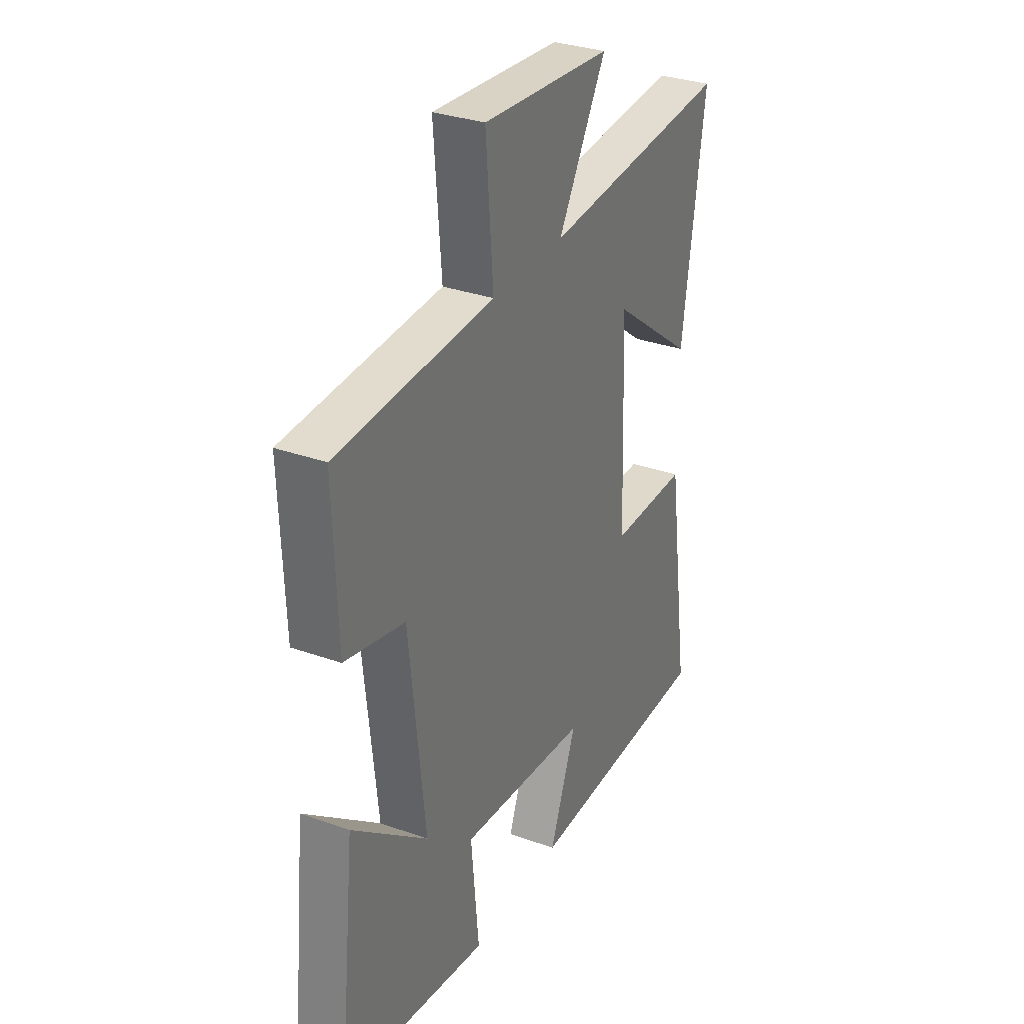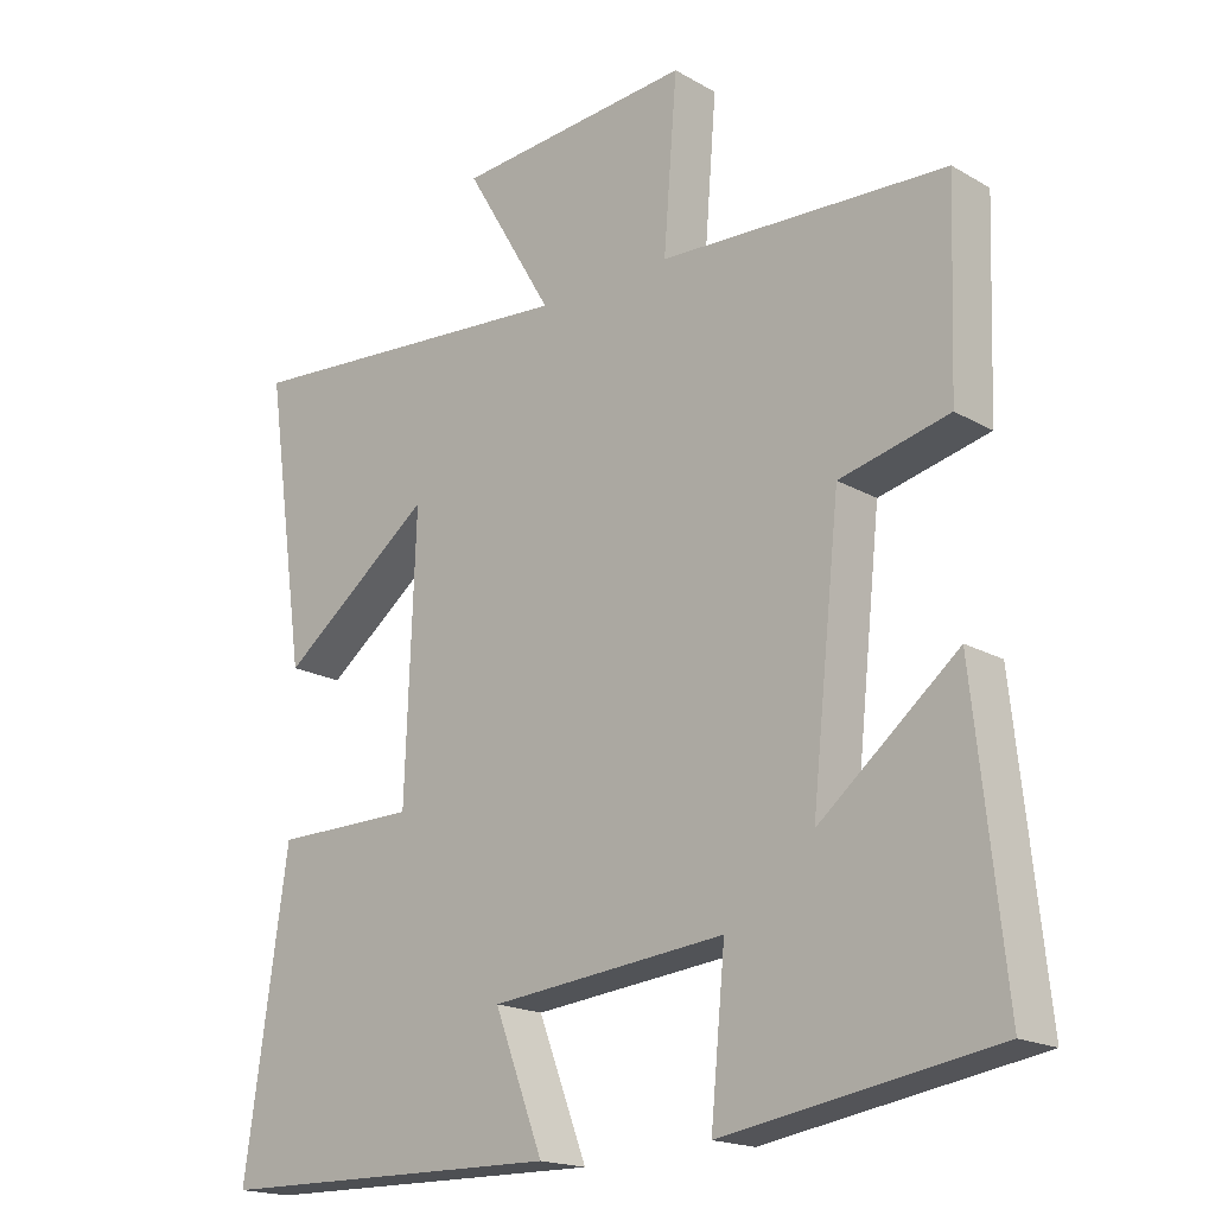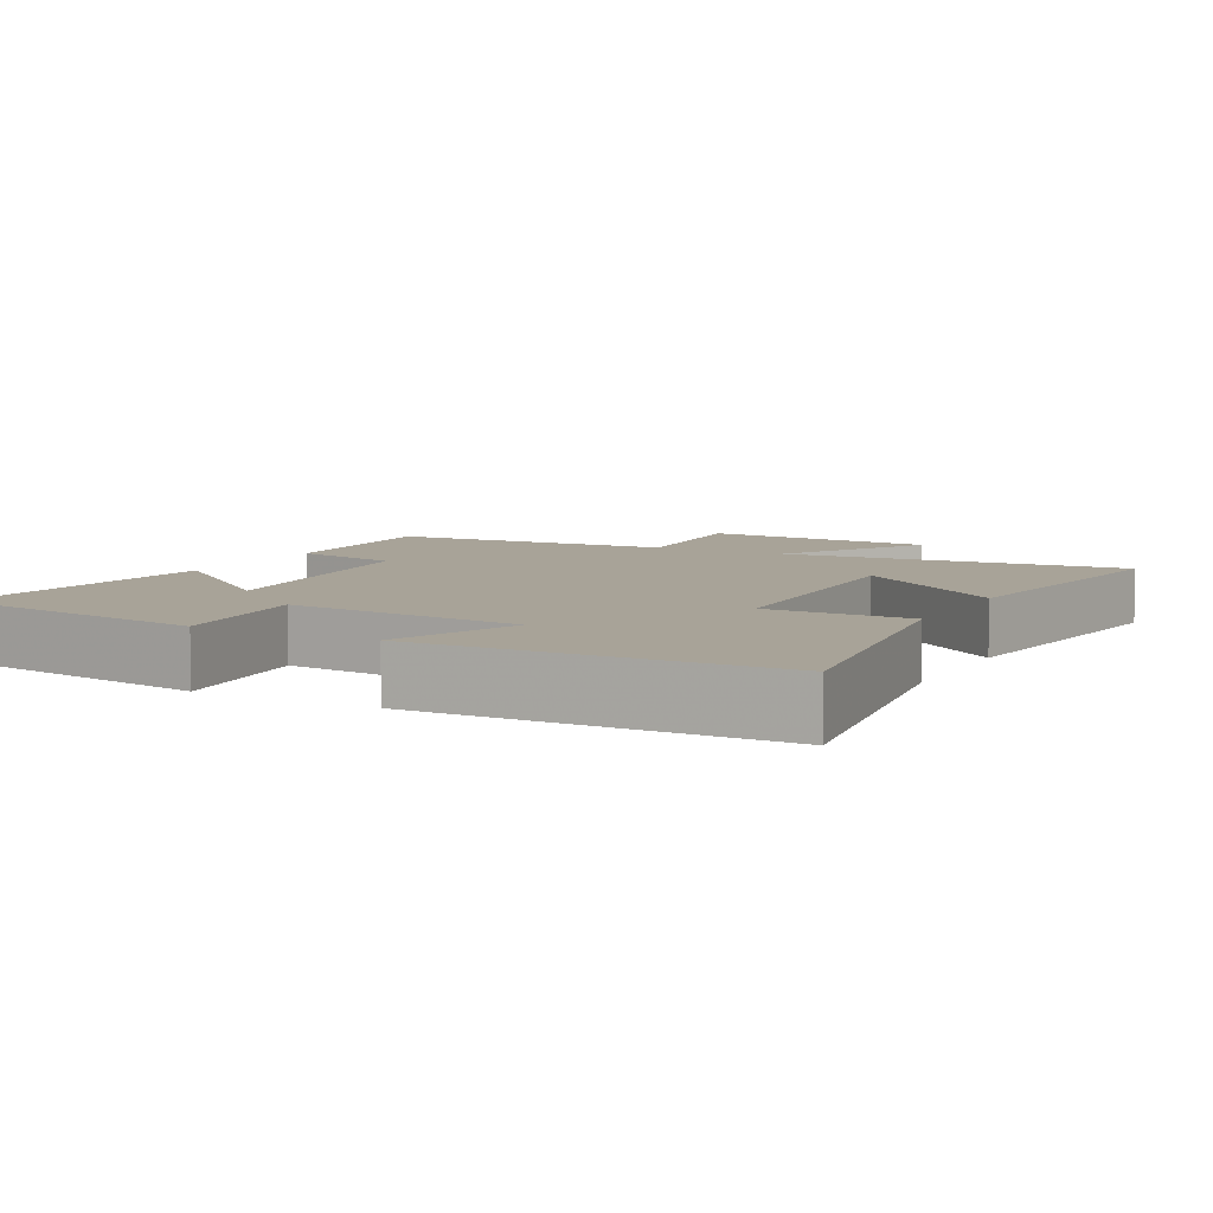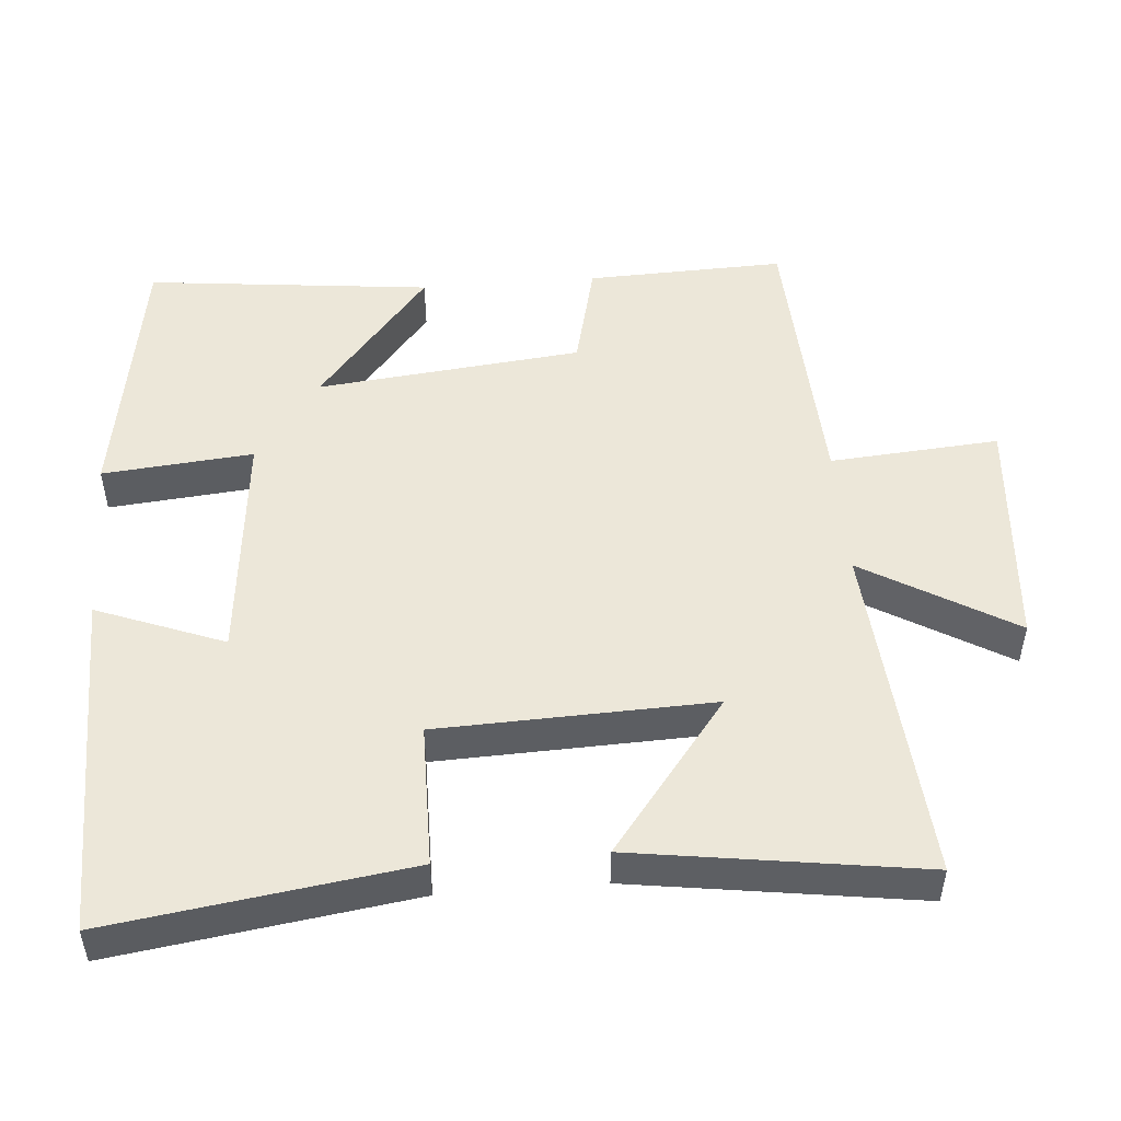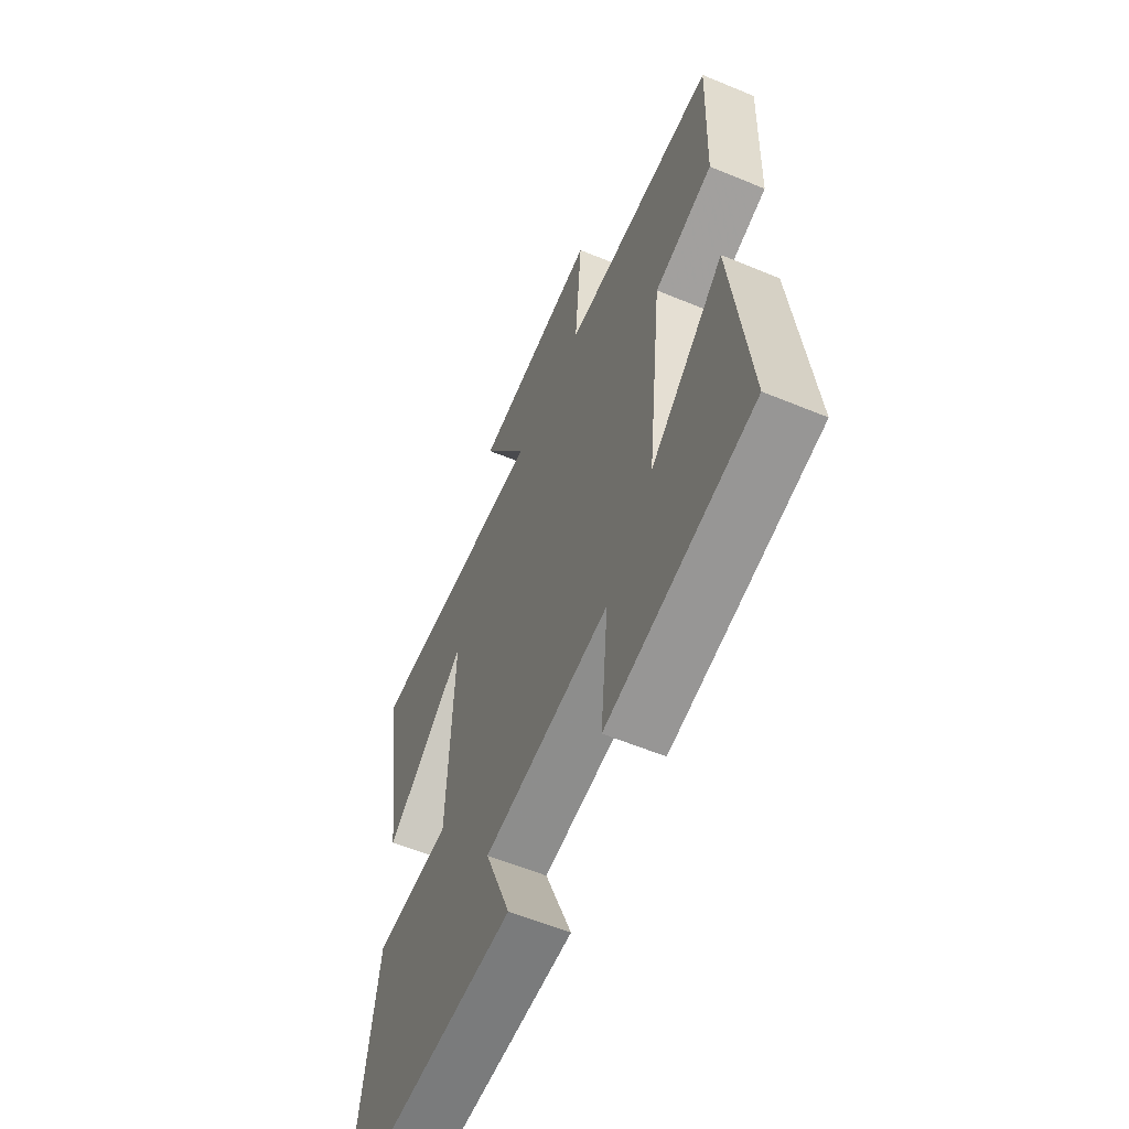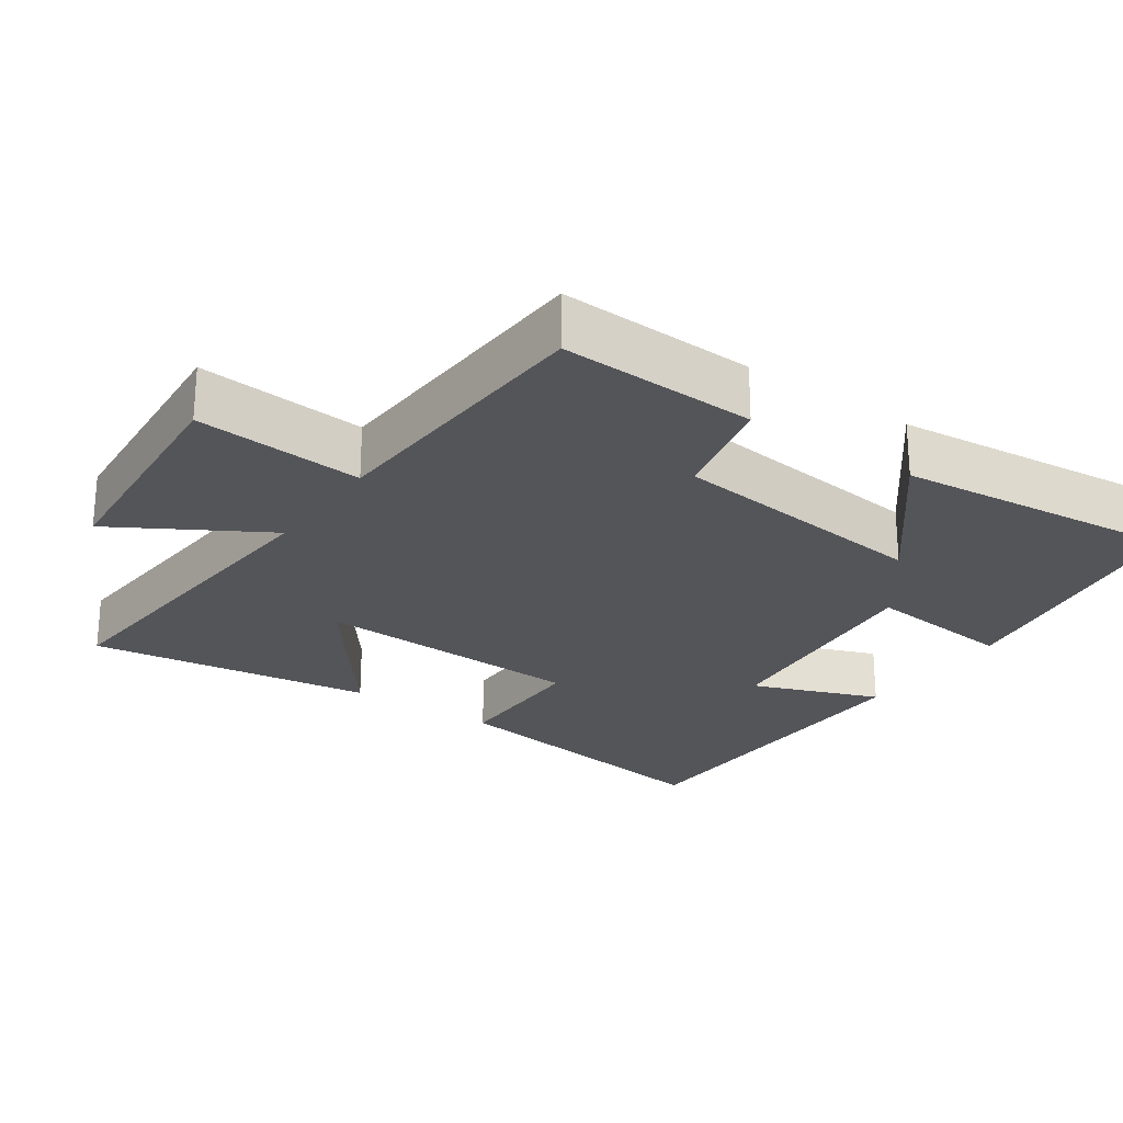
<metadata>
{"format":"obj","ext":"obj","renderer":"f3d","projection":"perspective","resolution":1024,"background":"white","views":[{"elev":31.9,"azim":116.6,"up":"+Z"},{"elev":-18.4,"azim":42.4,"up":"+Z"},{"elev":6.9,"azim":-152.2,"up":"+Y"},{"elev":49.9,"azim":-94.5,"up":"+Y"},{"elev":-59.2,"azim":66.9,"up":"+Z"},{"elev":-24.8,"azim":55.1,"up":"+Y"}]}
</metadata>
<code>
v 0.51 0.07 0.48
v 0.5 0.07 0.205
v 0.348 0.07 0.169
v 0.308 0.07 -0.199
v 0.5 0.07 -0.043
v 0.542 0.07 -0.44
v 0.166 0.07 -0.5
v 0.186 0.07 -0.291
v -0.142 0.07 -0.323
v -0.074 0.07 -0.5
v -0.56 0.07 -0.492
v -0.5 0.07 -0.078
v -0.301 0.07 -0.077
v -0.287 0.07 0.303
v -0.5 0.07 0.14
v -0.557 0.07 0.538
v -0.077 0.07 0.5
v -0.2 0.07 0.709
v 0.13 0.07 0.735
v 0.111 0.07 0.5
v 0.51 0 0.48
v 0.5 0 0.205
v 0.348 0 0.169
v 0.308 0 -0.199
v 0.5 0 -0.043
v 0.542 0 -0.44
v 0.166 0 -0.5
v 0.186 0 -0.291
v -0.142 0 -0.323
v -0.074 0 -0.5
v -0.56 0 -0.492
v -0.5 0 -0.078
v -0.301 0 -0.077
v -0.287 0 0.303
v -0.5 0 0.14
v -0.557 0 0.538
v -0.077 0 0.5
v -0.2 0 0.709
v 0.13 0 0.735
v 0.111 0 0.5
f 17 18 19 20
f 1 2 3
f 20 1 3
f 17 20 3
f 14 15 16 17
f 17 3 4
f 14 17 4
f 13 14 4
f 11 12 13
f 10 11 13
f 9 10 13
f 8 9 13 4
f 7 8 4
f 4 5 6 7
f 40 39 38 37
f 23 22 21
f 23 21 40
f 23 40 37
f 37 36 35 34
f 24 23 37
f 24 37 34
f 24 34 33
f 33 32 31
f 33 31 30
f 33 30 29
f 24 33 29 28
f 24 28 27
f 27 26 25 24
f 1 21 22 2
f 2 22 23 3
f 3 23 24 4
f 4 24 25 5
f 5 25 26 6
f 6 26 27 7
f 7 27 28 8
f 8 28 29 9
f 9 29 30 10
f 10 30 31 11
f 11 31 32 12
f 12 32 33 13
f 13 33 34 14
f 14 34 35 15
f 15 35 36 16
f 16 36 37 17
f 17 37 38 18
f 18 38 39 19
f 19 39 40 20
f 20 40 21 1

</code>
